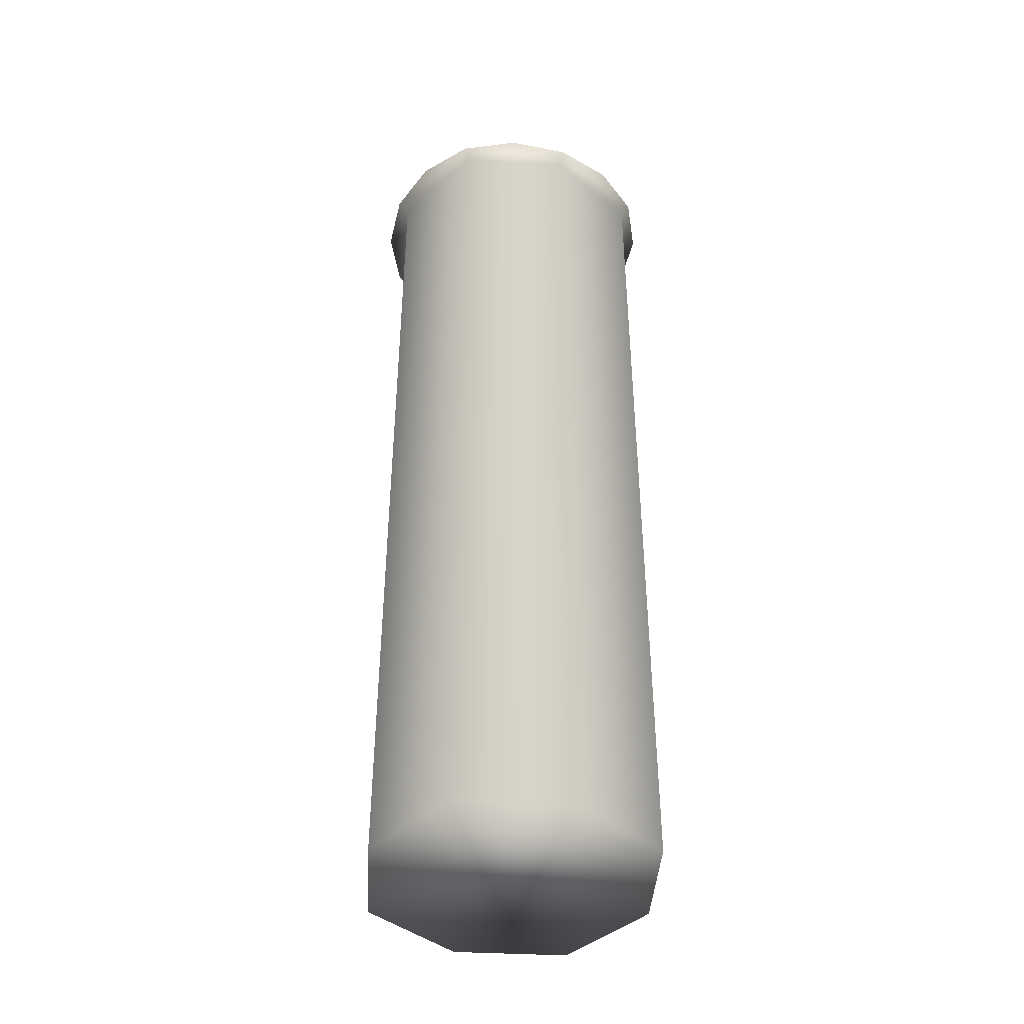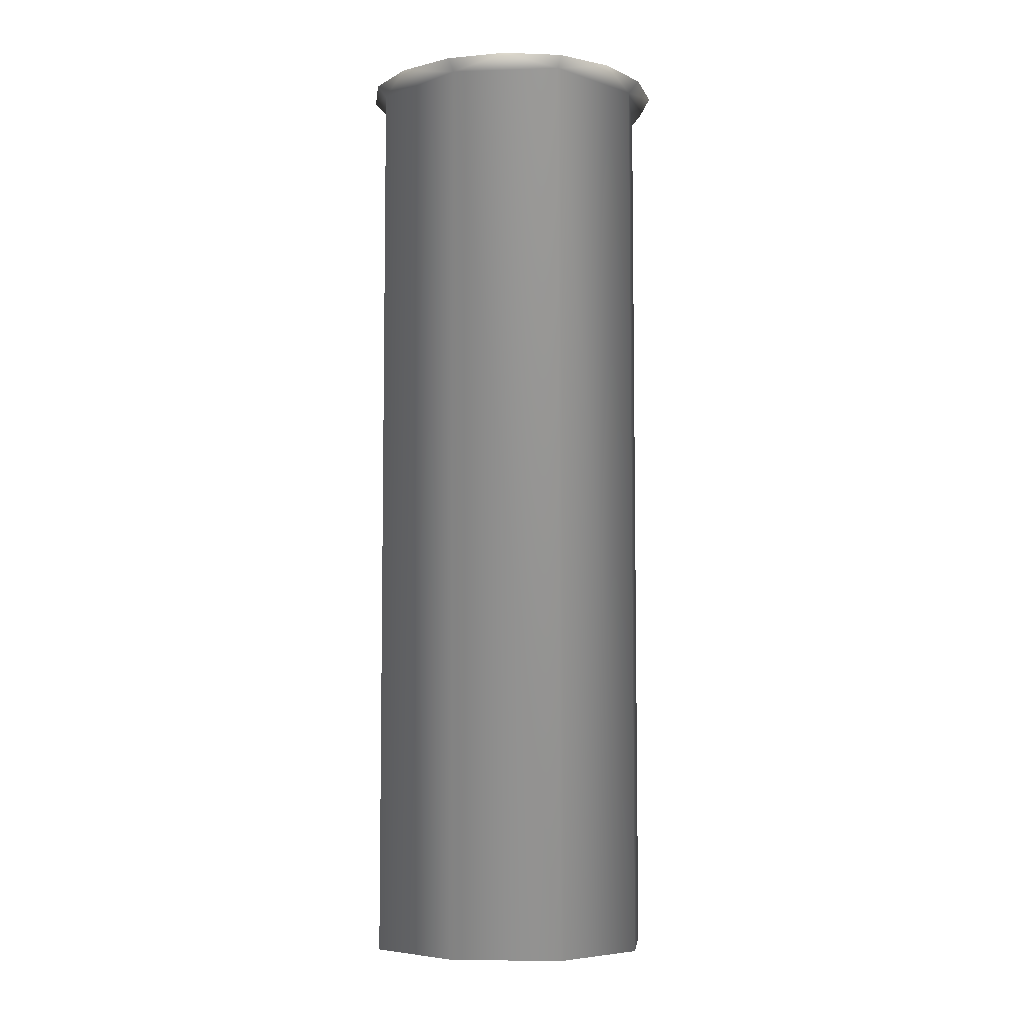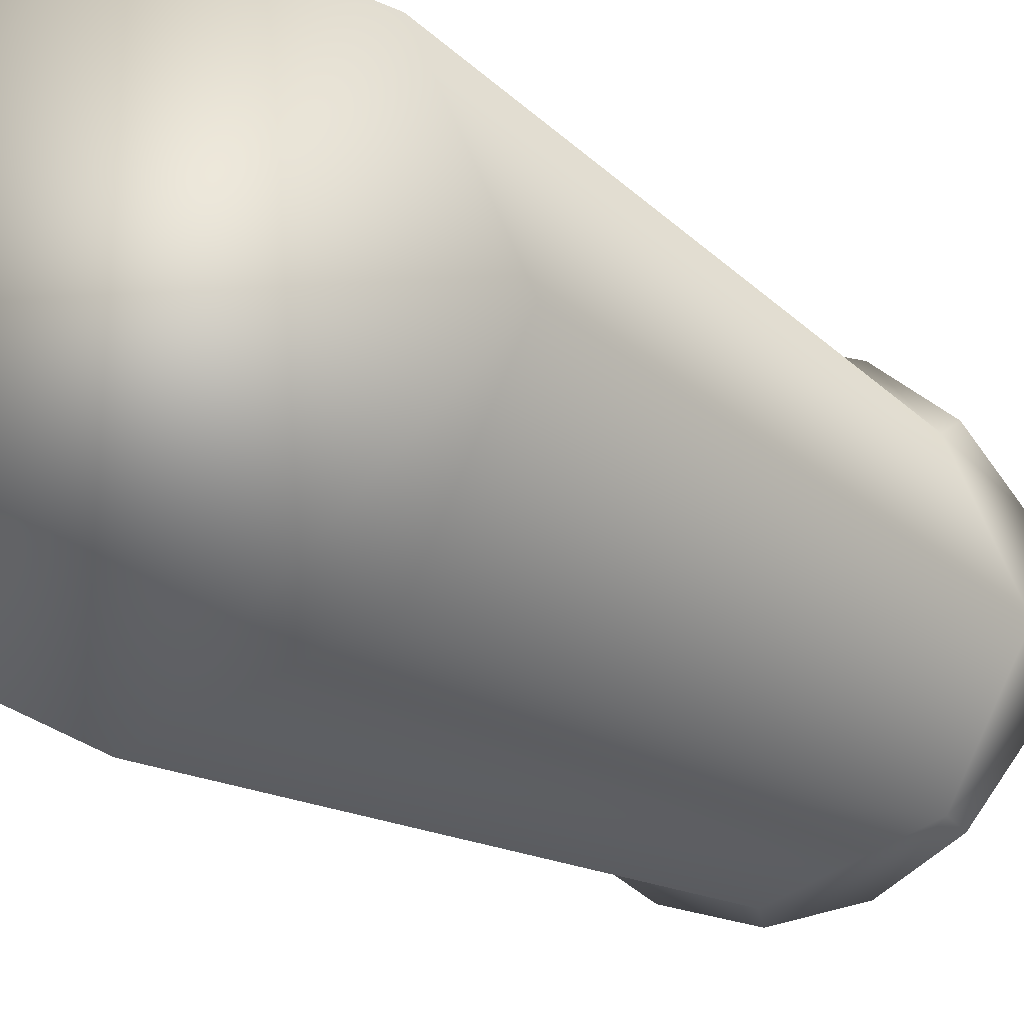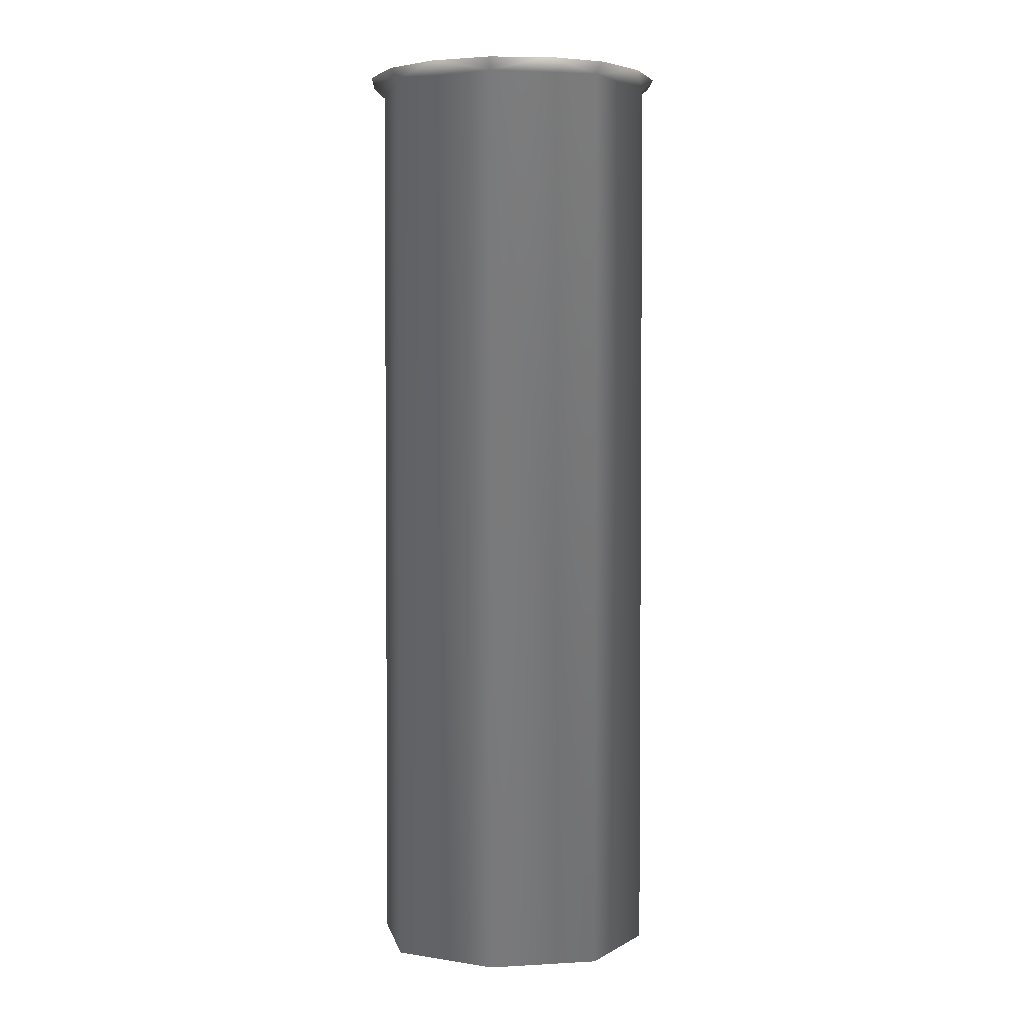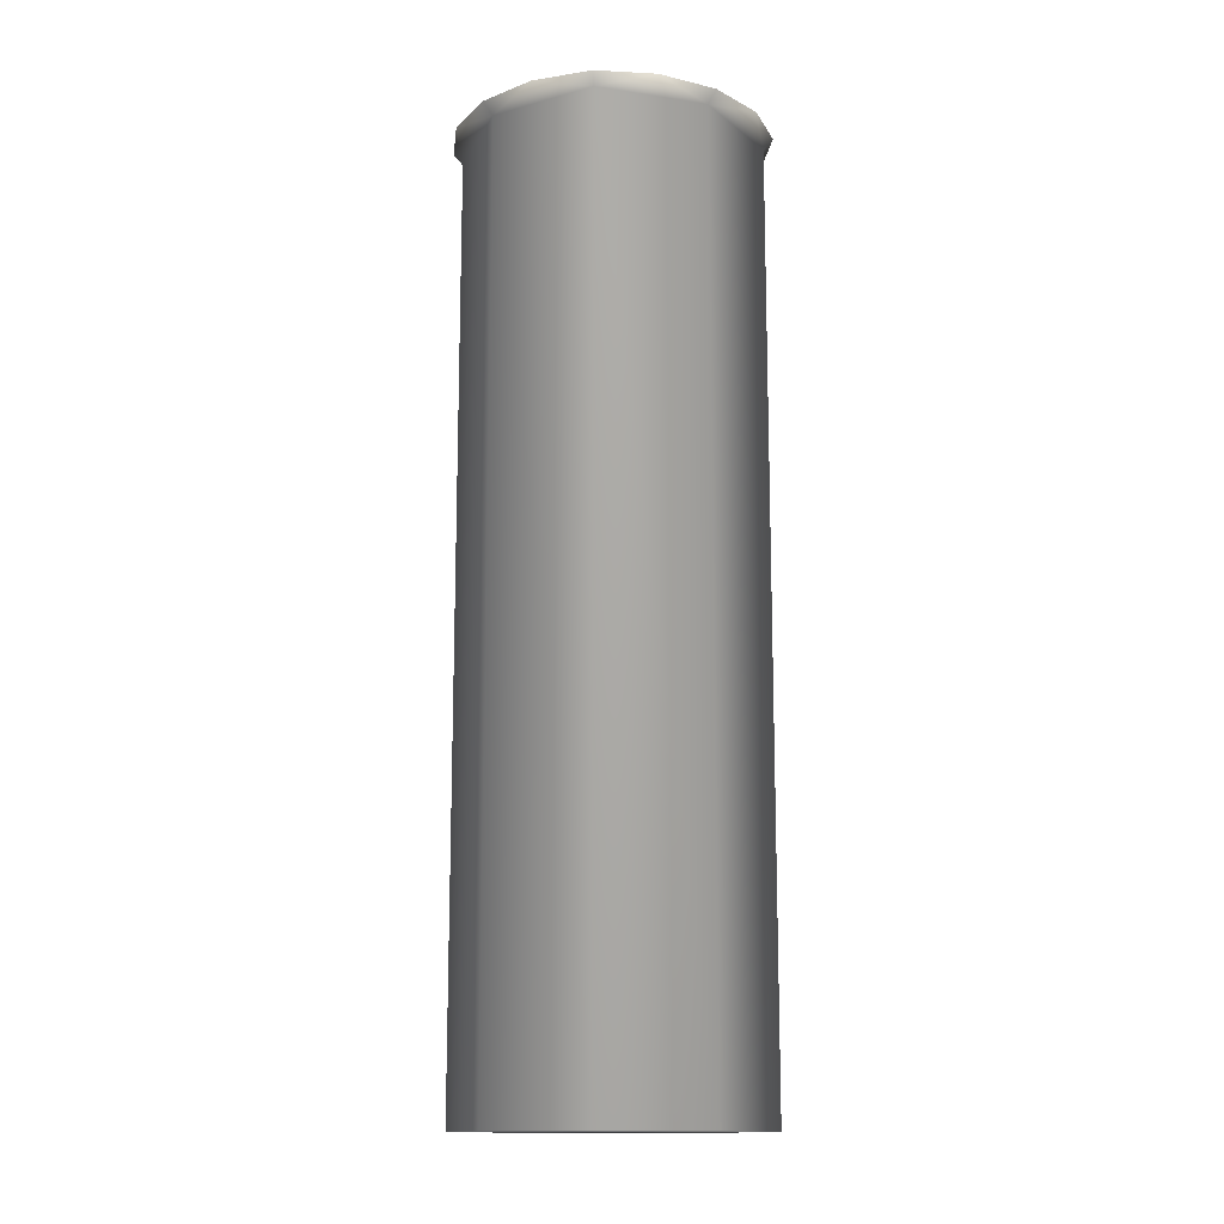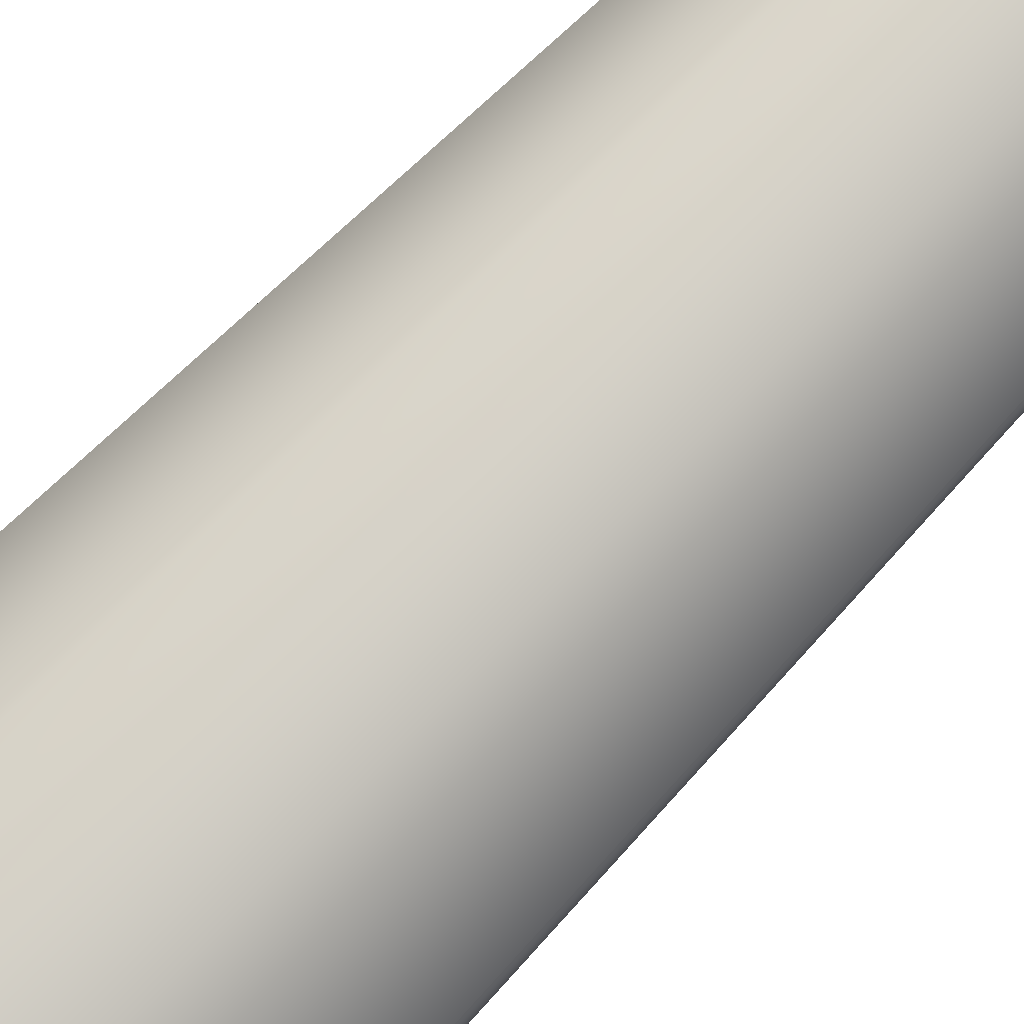
<metadata>
{"format":"obj","ext":"obj","renderer":"f3d","projection":"perspective","resolution":1024,"background":"white","views":[{"elev":-42.5,"azim":-68.7,"up":"+Z"},{"elev":-6.3,"azim":-19.2,"up":"+Z"},{"elev":-8.2,"azim":-163.5,"up":"+Y"},{"elev":2.8,"azim":143.9,"up":"+Z"},{"elev":-13.9,"azim":-173.6,"up":"+Z"},{"elev":42.1,"azim":-145.9,"up":"+Y"}]}
</metadata>
<code>
o mag1.008
v 3.765 4.005 -9.336
v 3.765 4.005 -18.34
v 4.221 4.987 -18.34
v 2.782 3.549 -9.336
v 2.782 3.549 -18.34
v 1.344 4.987 -18.34
v 4.221 4.987 -9.336
v 3.765 5.97 -18.34
v 2.782 6.426 -18.34
v 1.8 5.97 -18.34
v 1.344 4.987 -9.336
v 1.8 4.005 -18.34
v 1.8 5.97 -9.336
v 1.383 5.557 -9.228
v 1.721 6.049 -9.228
v 2.213 6.386 -9.228
v 2.782 6.426 -9.336
v 3.765 5.97 -9.336
v 2.782 6.517 -9.228
v 3.352 6.386 -9.228
v 3.844 6.049 -9.228
v 4.182 5.557 -9.228
v 4.312 4.987 -9.228
v 2.782 3.458 -9.228
v 3.352 3.588 -9.228
v 3.844 3.925 -9.228
v 2.213 3.588 -9.228
v 4.182 4.418 -9.228
v 1.383 4.418 -9.228
v 1.253 4.987 -9.228
v 1.721 3.925 -9.228
v 1.8 4.005 -9.336
f 1 2 3
f 2 1 4
f 4 5 2
f 2 5 3
f 5 6 3
f 3 7 1
f 7 3 8
f 6 9 3
f 9 8 3
f 6 10 9
f 11 6 12
f 5 12 6
f 13 10 6
f 6 11 13
f 13 11 14
f 14 15 13
f 15 16 13
f 17 13 16
f 10 13 17
f 9 17 18
f 17 9 10
f 16 19 17
f 19 20 17
f 18 17 20
f 18 8 9
f 21 22 18
f 7 18 22
f 8 18 7
f 20 21 18
f 22 21 20
f 23 22 24
f 22 23 7
f 22 20 24
f 24 25 26
f 25 24 4
f 24 27 4
f 24 26 28
f 29 27 24
f 30 29 24
f 14 30 24
f 16 14 24
f 19 16 24
f 20 19 24
f 23 24 28
f 1 7 28
f 28 26 1
f 23 28 7
f 29 30 11
f 30 14 11
f 29 31 27
f 31 29 32
f 11 32 29
f 32 4 27
f 27 31 32
f 12 32 11
f 32 12 5
f 5 4 32
f 26 25 1
f 4 1 25
f 16 15 14

</code>
